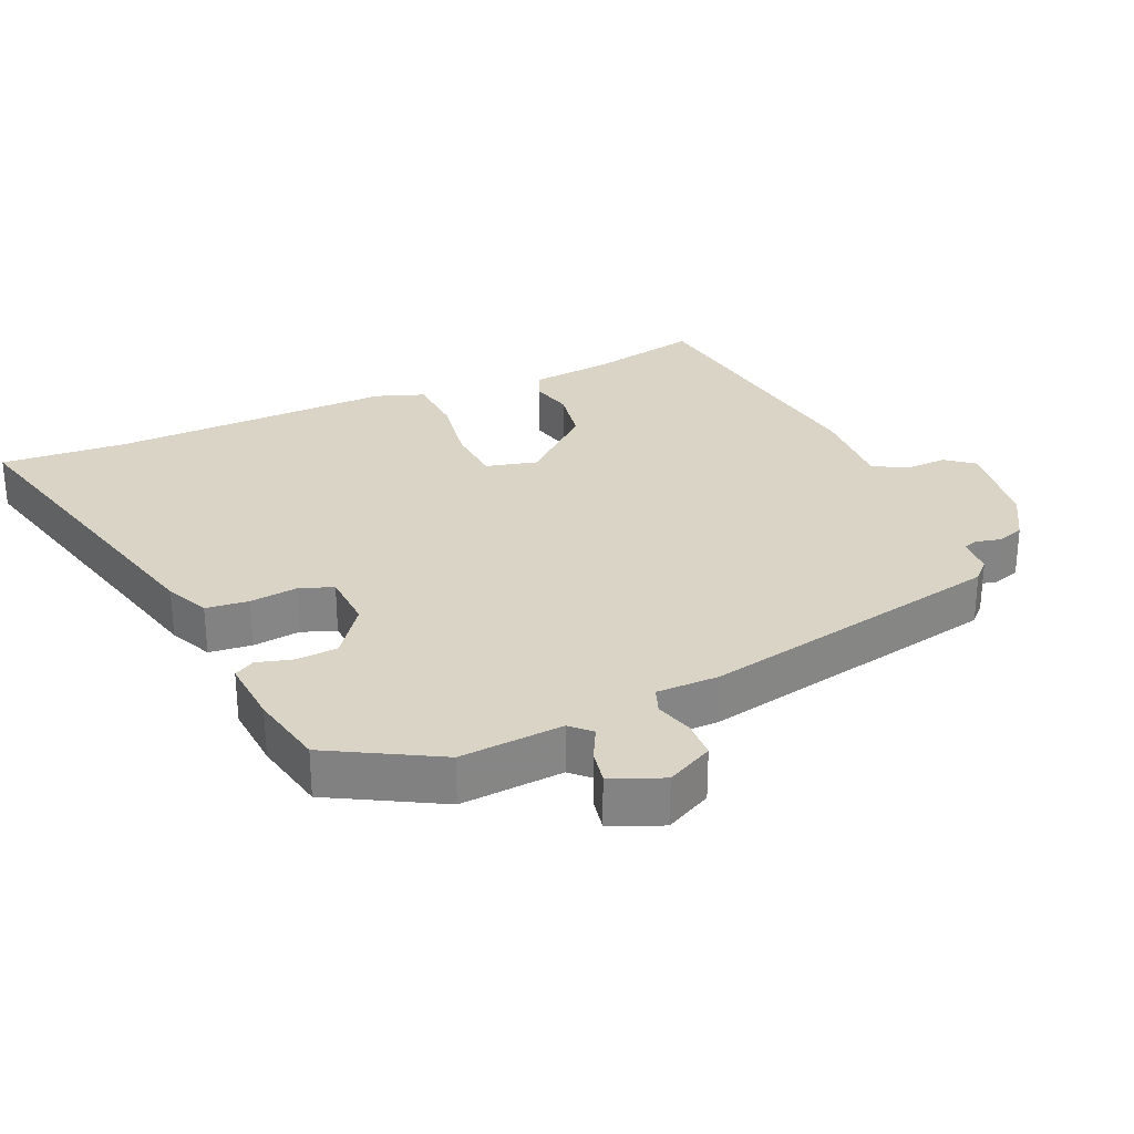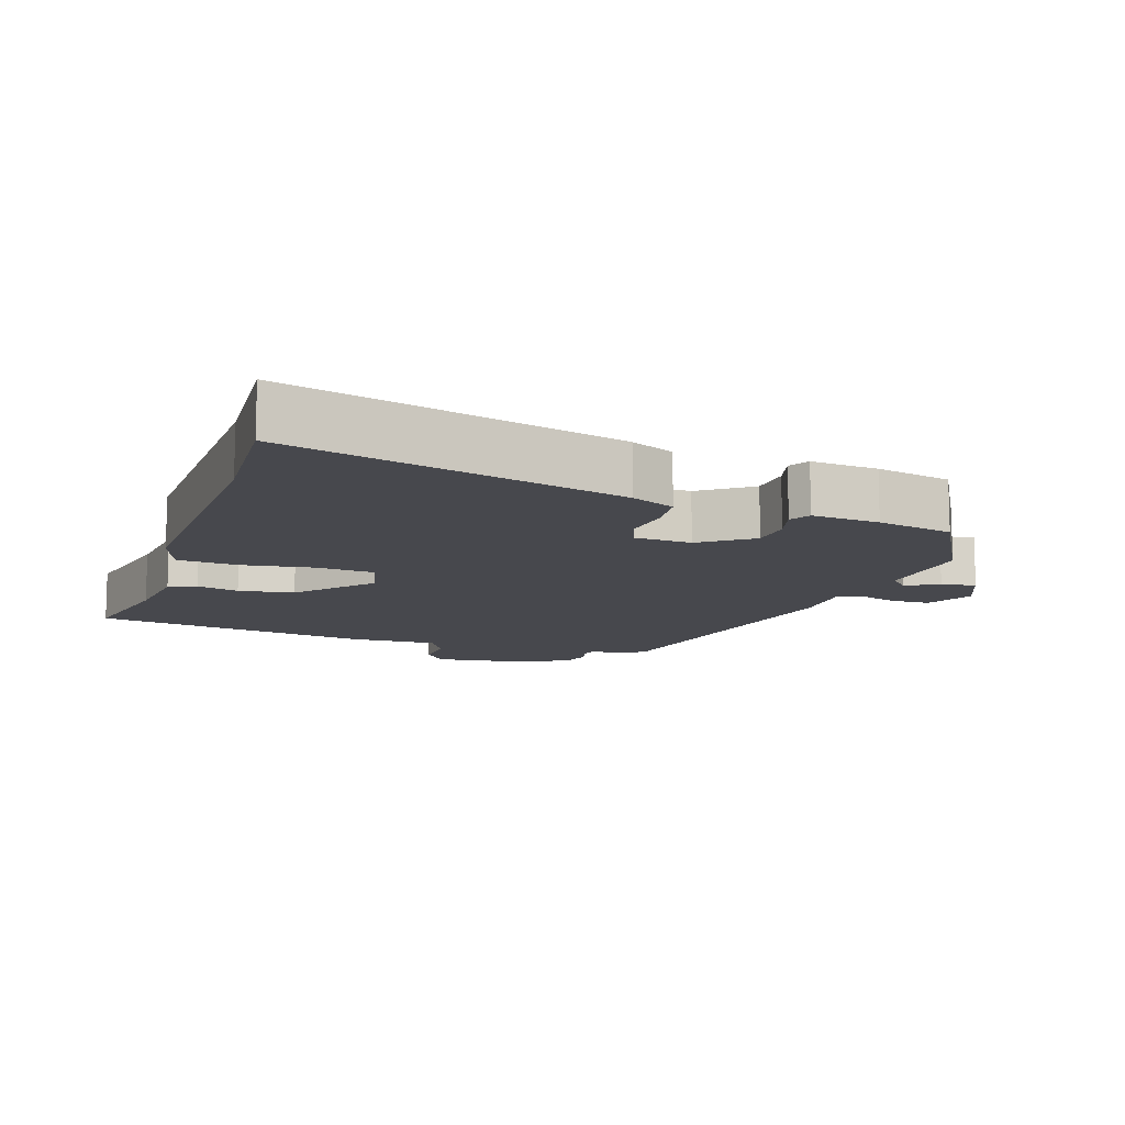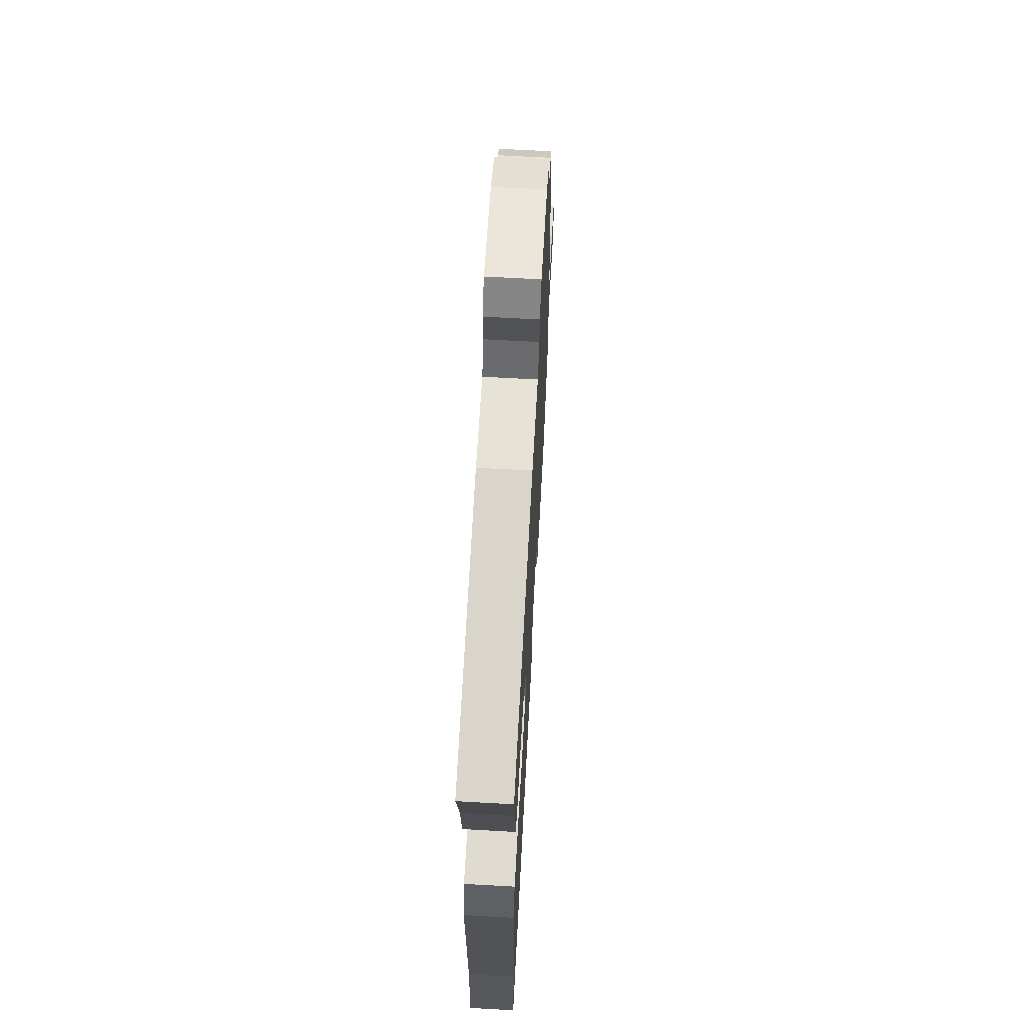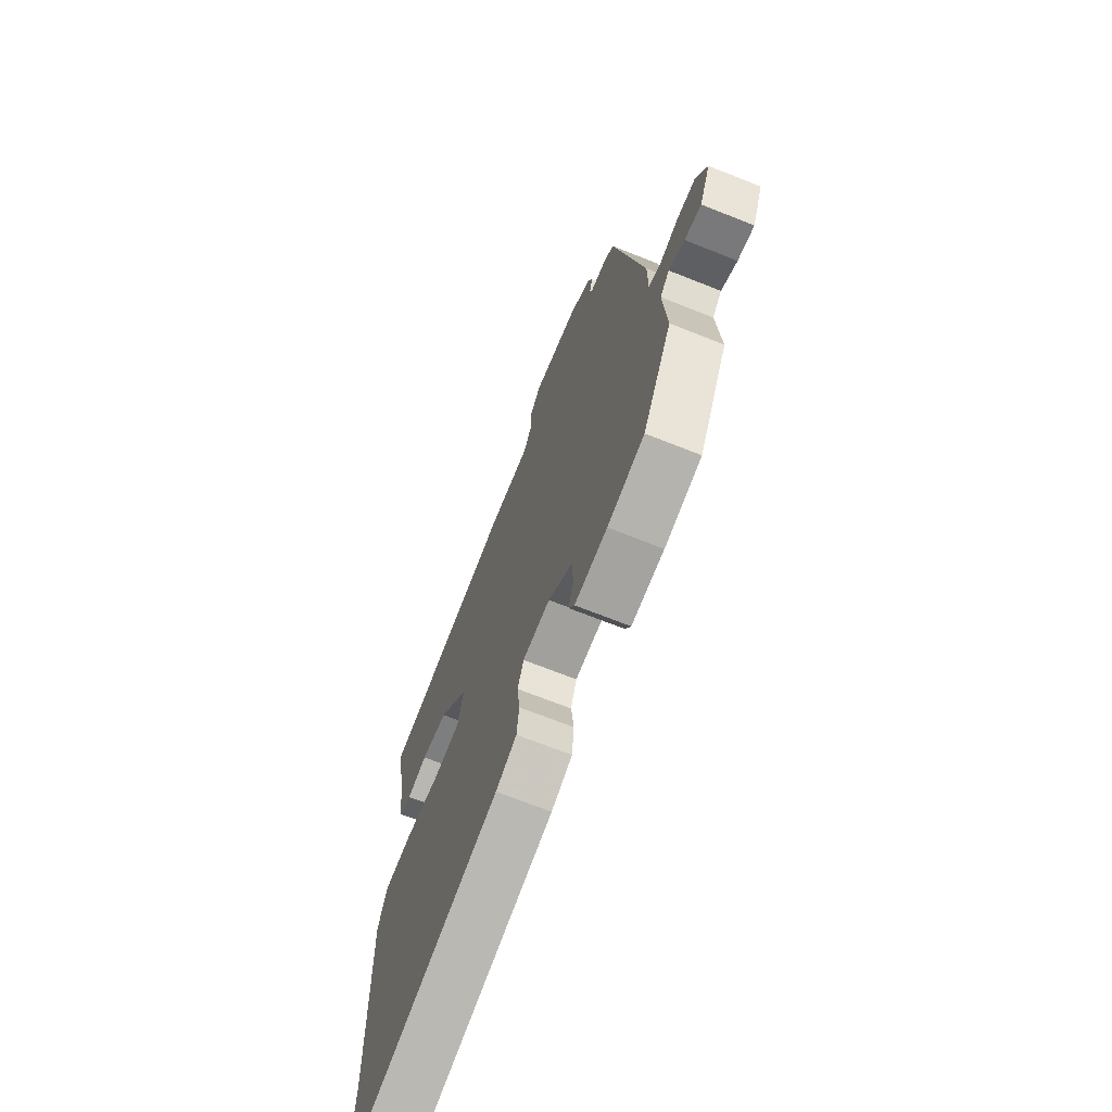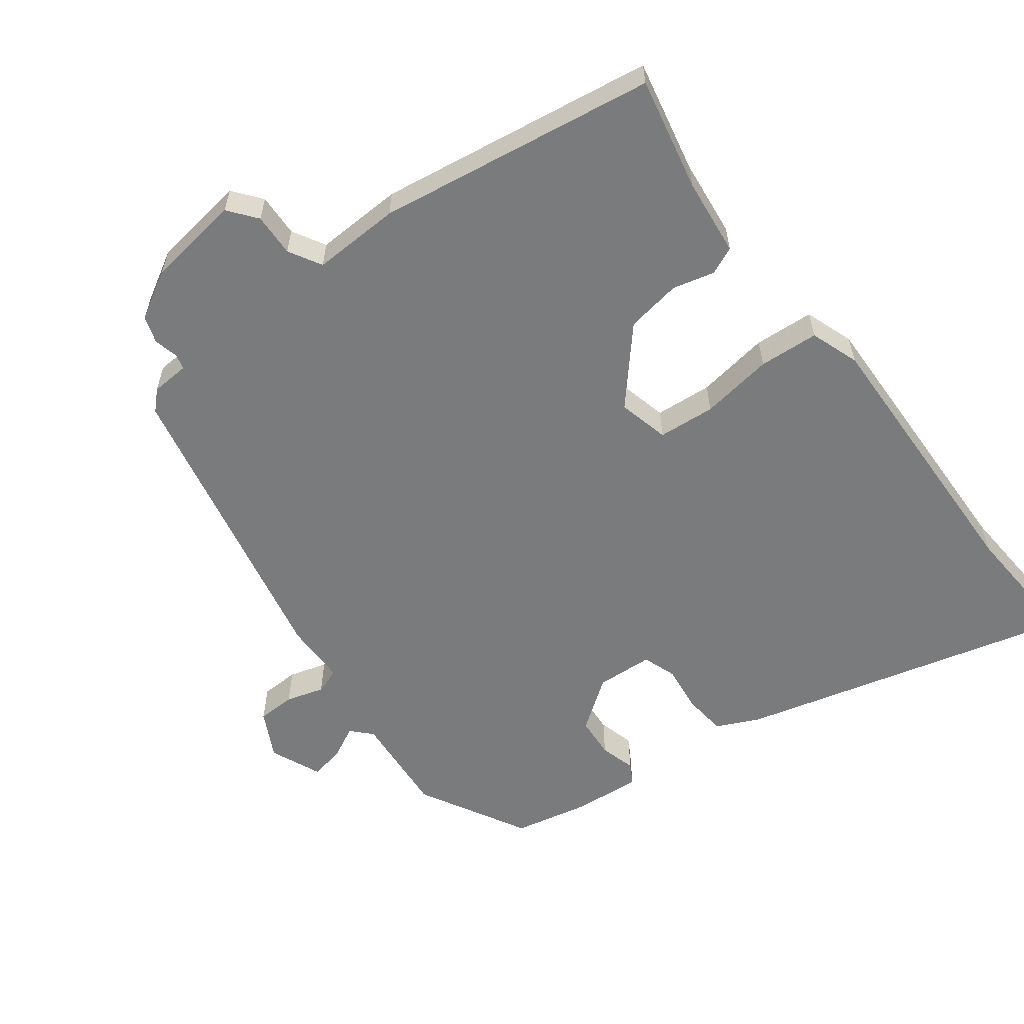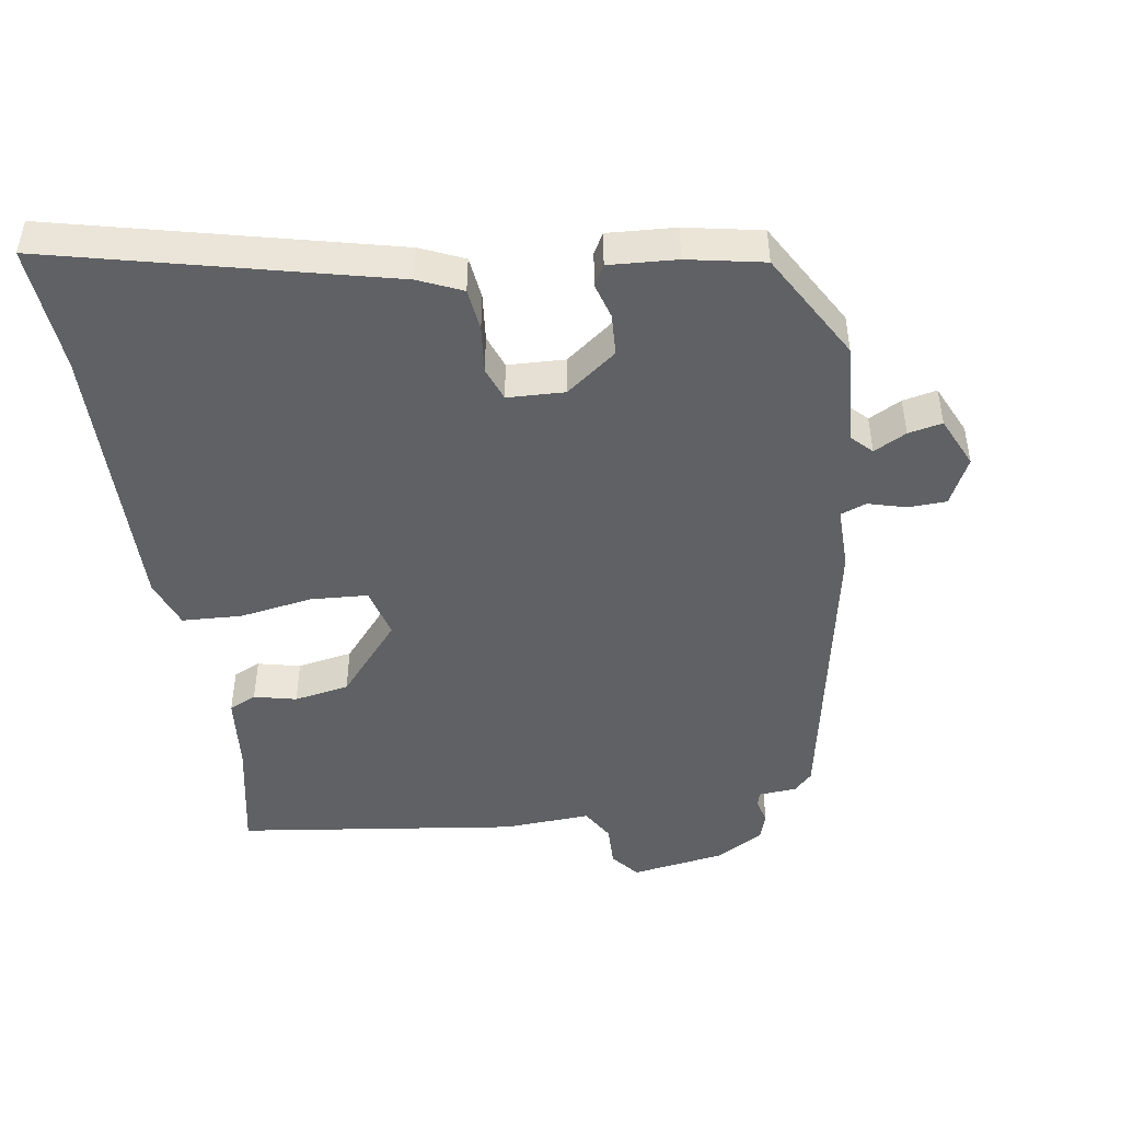
<metadata>
{"format":"obj","ext":"obj","renderer":"f3d","projection":"perspective","resolution":1024,"background":"white","views":[{"elev":28.9,"azim":-114.0,"up":"+Y"},{"elev":-11.7,"azim":160.9,"up":"+Y"},{"elev":66.5,"azim":93.2,"up":"+Z"},{"elev":-68.9,"azim":-111.8,"up":"+Z"},{"elev":-58.3,"azim":36.6,"up":"+Y"},{"elev":-46.7,"azim":-170.7,"up":"+Y"}]}
</metadata>
<code>
v -0.396 0.07 0.502
v -0.369 0.07 0.529
v -0.313 0.07 0.533
v -0.307 0.07 0.555
v -0.316 0.07 0.591
v -0.303 0.07 0.631
v -0.234 0.07 0.671
v -0.095 0.07 0.692
v -0.062 0.07 0.651
v -0.064 0.07 0.588
v -0.036 0.07 0.54
v 0.093 0.07 0.546
v 0.503 0.07 0.488
v 0.469 0.07 0.321
v 0.457 0.07 0.206
v 0.417 0.07 0.188
v 0.355 0.07 0.203
v 0.274 0.07 0.189
v 0.182 0.07 0.082
v 0.201 0.07 0.007
v 0.285 0.07 0.001
v 0.392 0.07 0.018
v 0.48 0.07 0.013
v 0.506 0.07 -0.059
v 0.498 0.07 -0.473
v 0.512 0.07 -0.66
v 0.021 0.07 -0.537
v -0.043 0.07 -0.508
v -0.05 0.07 -0.445
v -0.042 0.07 -0.375
v -0.06 0.07 -0.325
v -0.144 0.07 -0.321
v -0.218 0.07 -0.376
v -0.222 0.07 -0.437
v -0.207 0.07 -0.49
v -0.224 0.07 -0.52
v -0.323 0.07 -0.513
v -0.435 0.07 -0.49
v -0.524 0.07 -0.331
v -0.513 0.07 -0.179
v -0.541 0.07 -0.15
v -0.589 0.07 -0.175
v -0.639 0.07 -0.185
v -0.672 0.07 -0.11
v -0.637 0.07 -0.041
v -0.581 0.07 -0.039
v -0.525 0.07 -0.055
v -0.487 0.07 -0.041
v -0.487 0.07 0.051
v -0.396 0 0.502
v -0.369 0 0.529
v -0.313 0 0.533
v -0.307 0 0.555
v -0.316 0 0.591
v -0.303 0 0.631
v -0.234 0 0.671
v -0.095 0 0.692
v -0.062 0 0.651
v -0.064 0 0.588
v -0.036 0 0.54
v 0.093 0 0.546
v 0.503 0 0.488
v 0.469 0 0.321
v 0.457 0 0.206
v 0.417 0 0.188
v 0.355 0 0.203
v 0.274 0 0.189
v 0.182 0 0.082
v 0.201 0 0.007
v 0.285 0 0.001
v 0.392 0 0.018
v 0.48 0 0.013
v 0.506 0 -0.059
v 0.498 0 -0.473
v 0.512 0 -0.66
v 0.021 0 -0.537
v -0.043 0 -0.508
v -0.05 0 -0.445
v -0.042 0 -0.375
v -0.06 0 -0.325
v -0.144 0 -0.321
v -0.218 0 -0.376
v -0.222 0 -0.437
v -0.207 0 -0.49
v -0.224 0 -0.52
v -0.323 0 -0.513
v -0.435 0 -0.49
v -0.524 0 -0.331
v -0.513 0 -0.179
v -0.541 0 -0.15
v -0.589 0 -0.175
v -0.639 0 -0.185
v -0.672 0 -0.11
v -0.637 0 -0.041
v -0.581 0 -0.039
v -0.525 0 -0.055
v -0.487 0 -0.041
v -0.487 0 0.051
f 1 2 3
f 49 1 3
f 48 49 3
f 45 46 47
f 44 45 47
f 43 44 47
f 42 43 47
f 41 42 47
f 40 41 47 48
f 39 40 48
f 38 39 48
f 37 38 48
f 36 37 48
f 35 36 48
f 34 35 48
f 33 34 48 3
f 28 29 30
f 27 28 30
f 26 27 30
f 25 26 30
f 25 30 31
f 24 25 31
f 23 24 31
f 22 23 31
f 21 22 31
f 20 21 31 32
f 14 15 16 17
f 14 17 18
f 13 14 18
f 12 13 18
f 11 12 18
f 8 9 10
f 7 8 10
f 6 7 10
f 5 6 10
f 4 5 10
f 4 10 11
f 3 4 11
f 33 3 11
f 32 33 11
f 20 32 11
f 19 20 11
f 11 18 19
f 52 51 50
f 52 50 98
f 52 98 97
f 96 95 94
f 96 94 93
f 96 93 92
f 96 92 91
f 96 91 90
f 97 96 90 89
f 97 89 88
f 97 88 87
f 97 87 86
f 97 86 85
f 97 85 84
f 97 84 83
f 52 97 83 82
f 79 78 77
f 79 77 76
f 79 76 75
f 79 75 74
f 80 79 74
f 80 74 73
f 80 73 72
f 80 72 71
f 80 71 70
f 81 80 70 69
f 66 65 64 63
f 67 66 63
f 67 63 62
f 67 62 61
f 67 61 60
f 59 58 57
f 59 57 56
f 59 56 55
f 59 55 54
f 59 54 53
f 60 59 53
f 60 53 52
f 60 52 82
f 60 82 81
f 60 81 69
f 60 69 68
f 68 67 60
f 1 50 51 2
f 2 51 52 3
f 3 52 53 4
f 4 53 54 5
f 5 54 55 6
f 6 55 56 7
f 7 56 57 8
f 8 57 58 9
f 9 58 59 10
f 10 59 60 11
f 11 60 61 12
f 12 61 62 13
f 13 62 63 14
f 14 63 64 15
f 15 64 65 16
f 16 65 66 17
f 17 66 67 18
f 18 67 68 19
f 19 68 69 20
f 20 69 70 21
f 21 70 71 22
f 22 71 72 23
f 23 72 73 24
f 24 73 74 25
f 25 74 75 26
f 26 75 76 27
f 27 76 77 28
f 28 77 78 29
f 29 78 79 30
f 30 79 80 31
f 31 80 81 32
f 32 81 82 33
f 33 82 83 34
f 34 83 84 35
f 35 84 85 36
f 36 85 86 37
f 37 86 87 38
f 38 87 88 39
f 39 88 89 40
f 40 89 90 41
f 41 90 91 42
f 42 91 92 43
f 43 92 93 44
f 44 93 94 45
f 45 94 95 46
f 46 95 96 47
f 47 96 97 48
f 48 97 98 49
f 49 98 50 1

</code>
